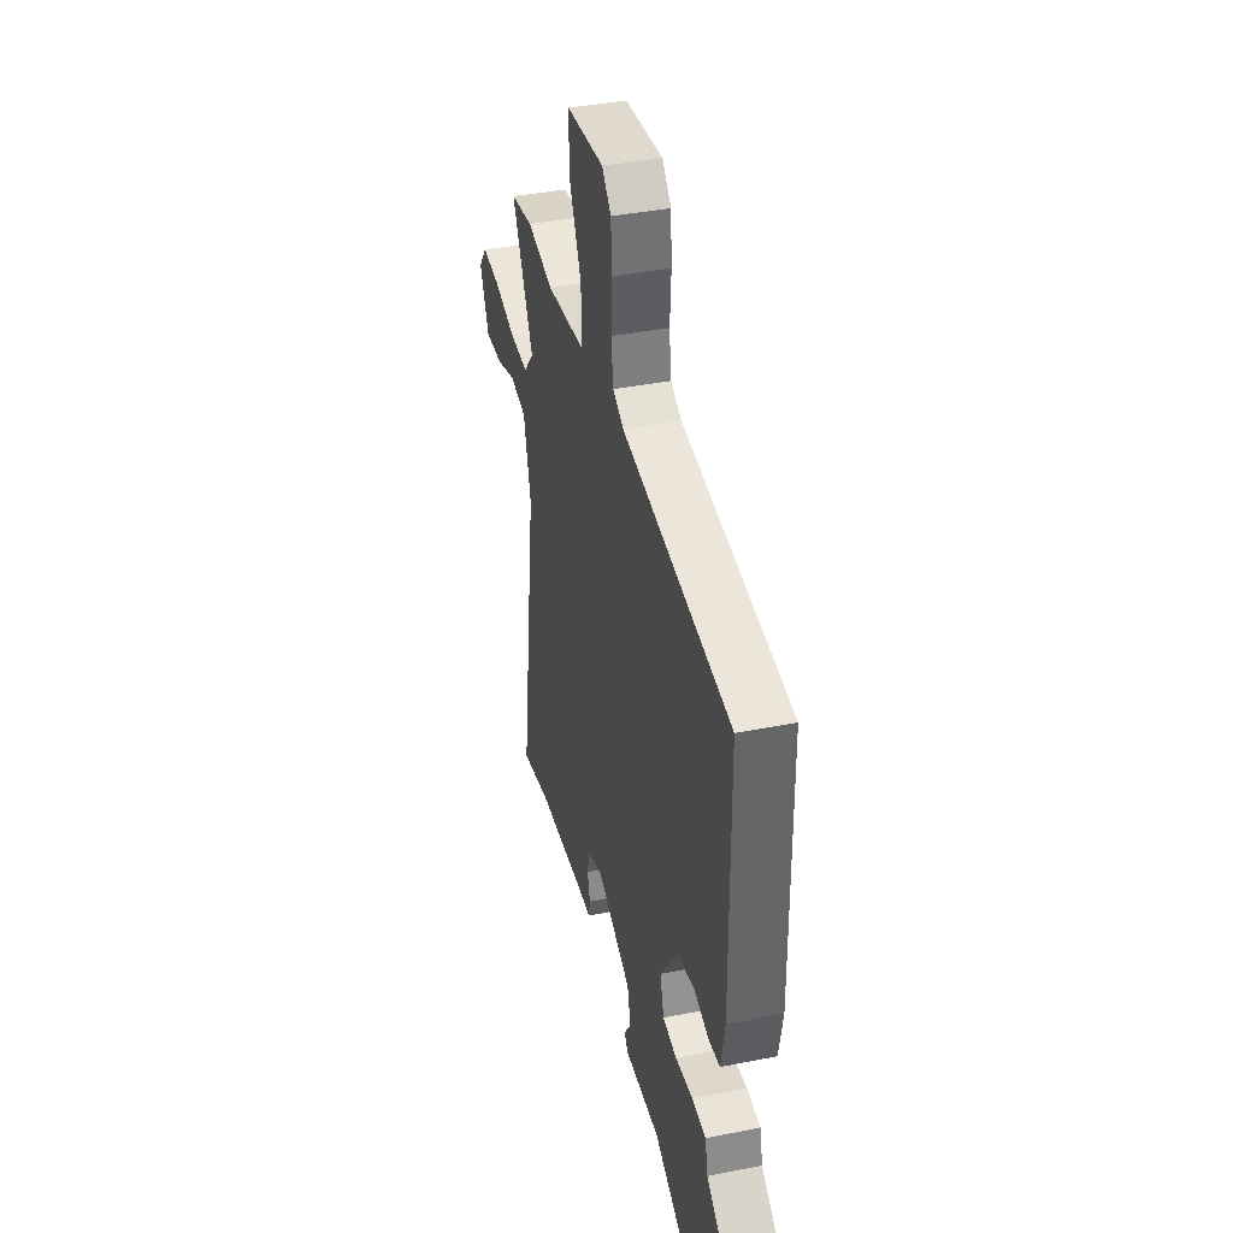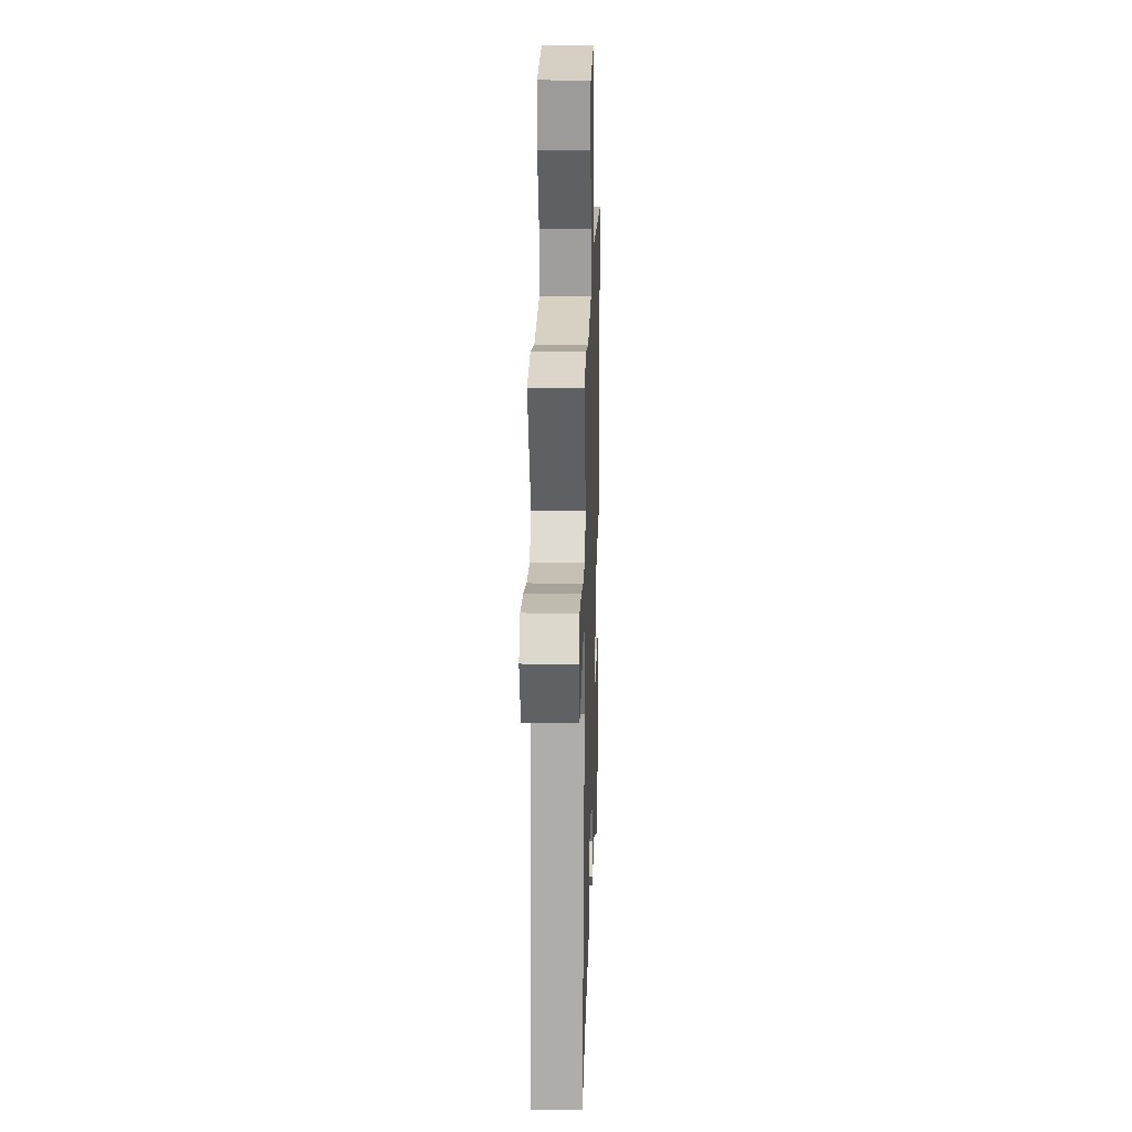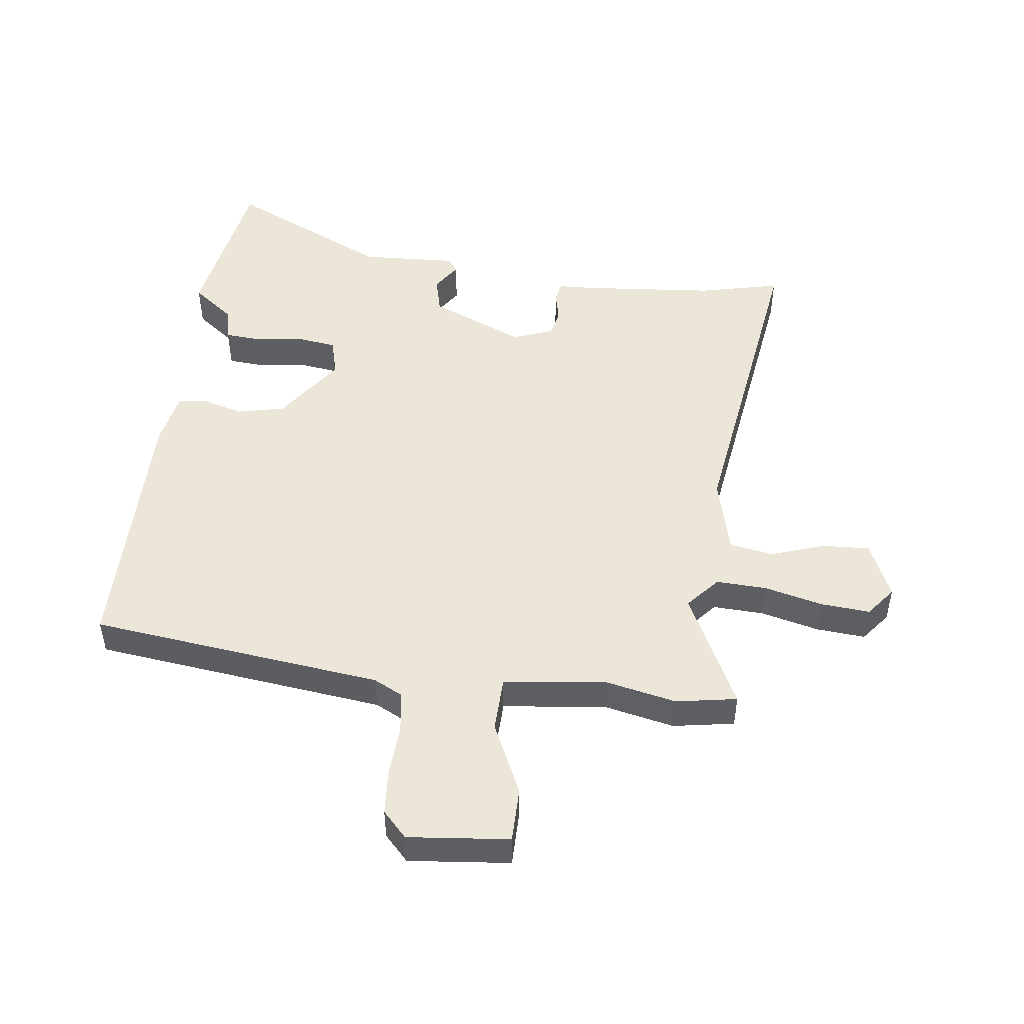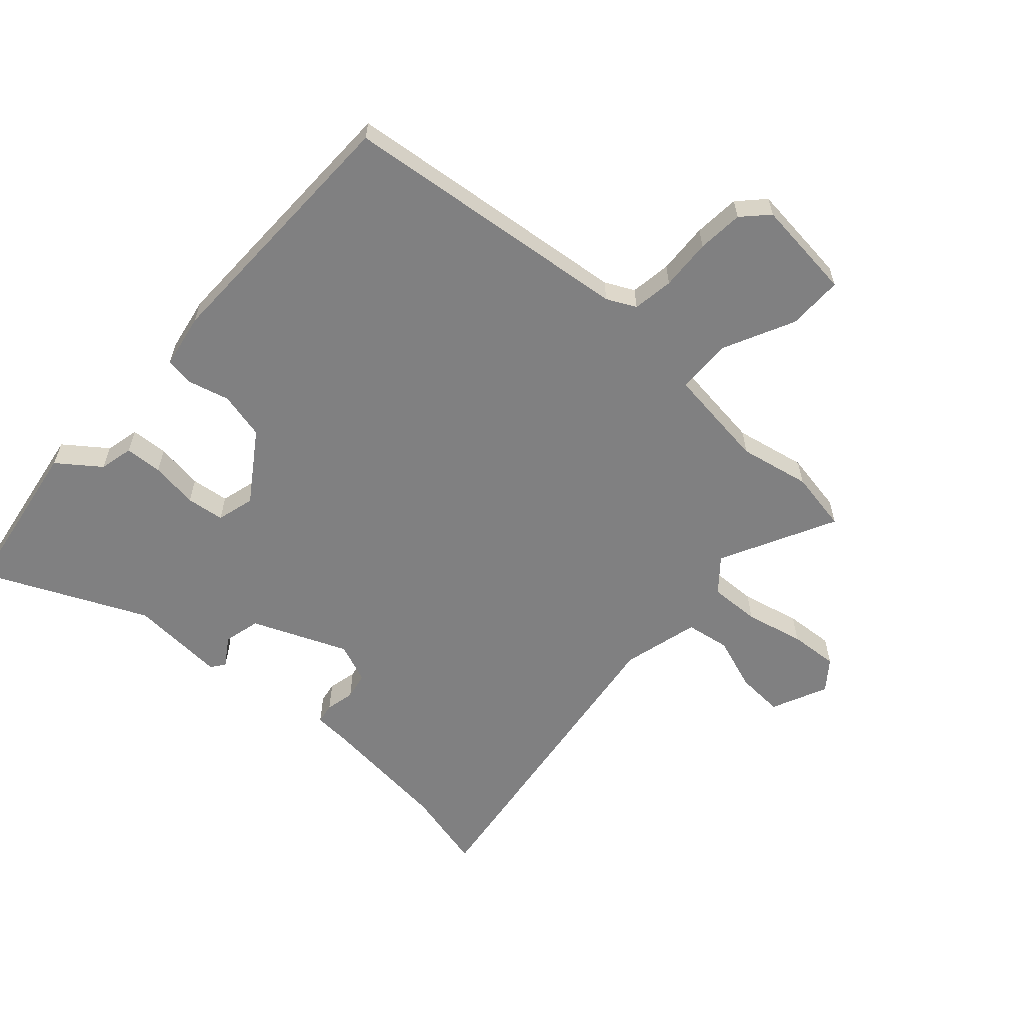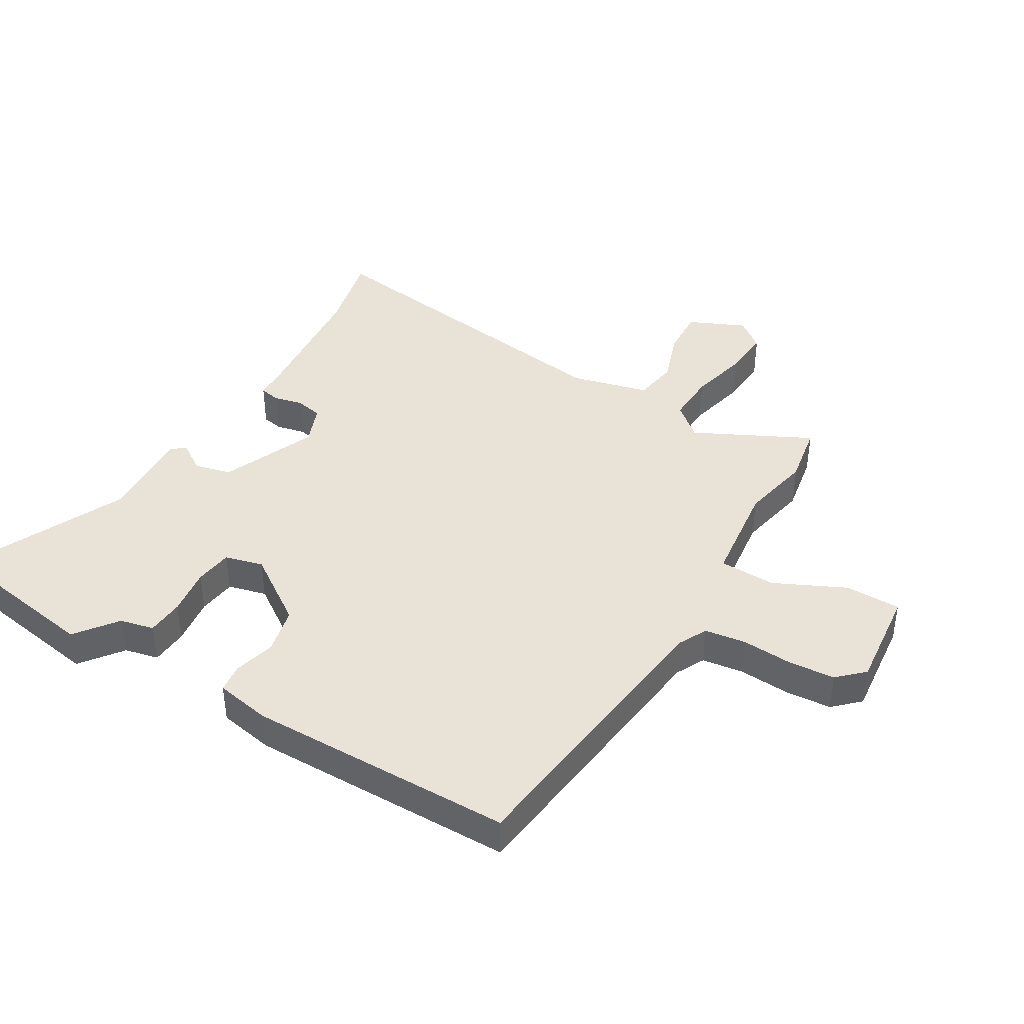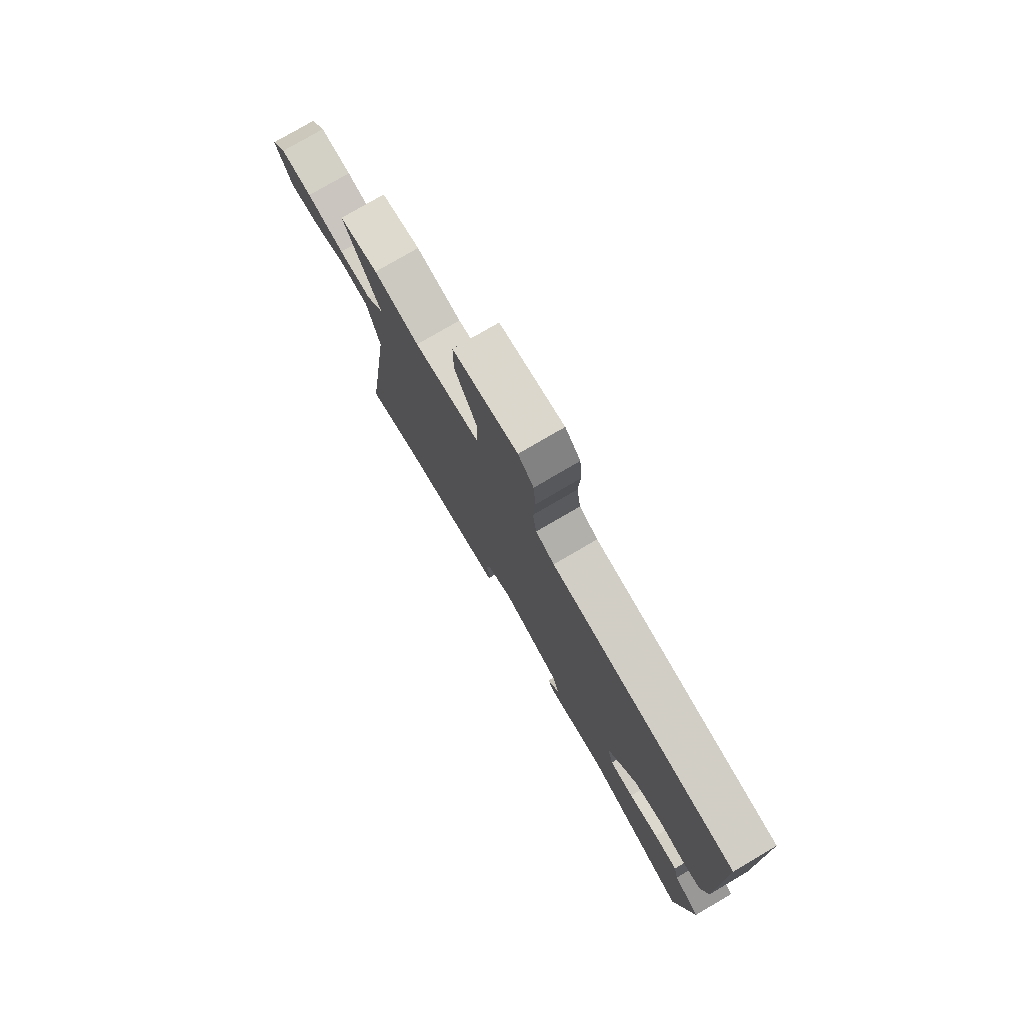
<metadata>
{"format":"obj","ext":"obj","renderer":"f3d","projection":"perspective","resolution":1024,"background":"white","views":[{"elev":39.4,"azim":-103.9,"up":"+Z"},{"elev":20.1,"azim":91.7,"up":"+Z"},{"elev":49.0,"azim":7.5,"up":"+Y"},{"elev":-60.2,"azim":-42.2,"up":"+Y"},{"elev":41.4,"azim":-59.1,"up":"+Y"},{"elev":77.7,"azim":-120.4,"up":"+Z"}]}
</metadata>
<code>
v 0.478 0.07 0.504
v 0.579 0.07 0.486
v 0.483 0.07 0.295
v 0.529 0.07 0.241
v 0.613 0.07 0.244
v 0.71 0.07 0.267
v 0.791 0.07 0.273
v 0.829 0.07 0.224
v 0.787 0.07 0.131
v 0.709 0.07 0.135
v 0.62 0.07 0.166
v 0.547 0.07 0.154
v 0.514 0.07 0.026
v 0.589 0.07 -0.521
v 0.454 0.07 -0.489
v 0.236 0.07 -0.468
v 0.175 0.07 -0.465
v 0.169 0.07 -0.431
v 0.18 0.07 -0.383
v 0.171 0.07 -0.338
v 0.105 0.07 -0.312
v -0.052 0.07 -0.378
v -0.067 0.07 -0.439
v -0.036 0.07 -0.486
v -0.053 0.07 -0.509
v -0.212 0.07 -0.5
v -0.48 0.07 -0.624
v -0.524 0.07 -0.354
v -0.455 0.07 -0.302
v -0.442 0.07 -0.246
v -0.38 0.07 -0.242
v -0.301 0.07 -0.253
v -0.238 0.07 -0.245
v -0.221 0.07 -0.182
v -0.299 0.07 -0.068
v -0.377 0.07 -0.05
v -0.445 0.07 -0.068
v -0.493 0.07 -0.062
v -0.51 0.07 0.029
v -0.505 0.07 0.471
v -0.021 0.07 0.526
v 0.027 0.07 0.55
v 0.037 0.07 0.618
v 0.032 0.07 0.703
v 0.038 0.07 0.779
v 0.078 0.07 0.821
v 0.245 0.07 0.803
v 0.245 0.07 0.711
v 0.189 0.07 0.594
v 0.191 0.07 0.501
v 0.361 0.07 0.48
v 0.478 0 0.504
v 0.579 0 0.486
v 0.483 0 0.295
v 0.529 0 0.241
v 0.613 0 0.244
v 0.71 0 0.267
v 0.791 0 0.273
v 0.829 0 0.224
v 0.787 0 0.131
v 0.709 0 0.135
v 0.62 0 0.166
v 0.547 0 0.154
v 0.514 0 0.026
v 0.589 0 -0.521
v 0.454 0 -0.489
v 0.236 0 -0.468
v 0.175 0 -0.465
v 0.169 0 -0.431
v 0.18 0 -0.383
v 0.171 0 -0.338
v 0.105 0 -0.312
v -0.052 0 -0.378
v -0.067 0 -0.439
v -0.036 0 -0.486
v -0.053 0 -0.509
v -0.212 0 -0.5
v -0.48 0 -0.624
v -0.524 0 -0.354
v -0.455 0 -0.302
v -0.442 0 -0.246
v -0.38 0 -0.242
v -0.301 0 -0.253
v -0.238 0 -0.245
v -0.221 0 -0.182
v -0.299 0 -0.068
v -0.377 0 -0.05
v -0.445 0 -0.068
v -0.493 0 -0.062
v -0.51 0 0.029
v -0.505 0 0.471
v -0.021 0 0.526
v 0.027 0 0.55
v 0.037 0 0.618
v 0.032 0 0.703
v 0.038 0 0.779
v 0.078 0 0.821
v 0.245 0 0.803
v 0.245 0 0.711
v 0.189 0 0.594
v 0.191 0 0.501
v 0.361 0 0.48
f 47 48 49
f 46 47 49
f 45 46 49
f 44 45 49
f 43 44 49
f 42 43 49 50
f 41 42 50
f 41 50 51
f 40 41 51
f 39 40 51
f 38 39 51
f 37 38 51
f 36 37 51
f 29 30 31 32
f 29 32 33
f 28 29 33
f 27 28 33
f 26 27 33
f 25 26 33
f 24 25 33
f 23 24 33
f 22 23 33 34
f 16 17 18 19
f 15 16 19 20
f 13 14 15 20
f 12 13 20 21
f 9 10 11
f 8 9 11
f 7 8 11
f 6 7 11
f 5 6 11
f 4 5 11 12
f 22 34 35
f 21 22 35
f 12 21 35
f 4 12 35
f 3 4 35
f 35 36 51
f 3 35 51
f 2 3 51
f 1 2 51
f 100 99 98
f 100 98 97
f 100 97 96
f 100 96 95
f 100 95 94
f 101 100 94 93
f 101 93 92
f 102 101 92
f 102 92 91
f 102 91 90
f 102 90 89
f 102 89 88
f 102 88 87
f 83 82 81 80
f 84 83 80
f 84 80 79
f 84 79 78
f 84 78 77
f 84 77 76
f 84 76 75
f 84 75 74
f 85 84 74 73
f 70 69 68 67
f 71 70 67 66
f 71 66 65 64
f 72 71 64 63
f 62 61 60
f 62 60 59
f 62 59 58
f 62 58 57
f 62 57 56
f 63 62 56 55
f 86 85 73
f 86 73 72
f 86 72 63
f 86 63 55
f 86 55 54
f 102 87 86
f 102 86 54
f 102 54 53
f 102 53 52
f 1 52 53 2
f 2 53 54 3
f 3 54 55 4
f 4 55 56 5
f 5 56 57 6
f 6 57 58 7
f 7 58 59 8
f 8 59 60 9
f 9 60 61 10
f 10 61 62 11
f 11 62 63 12
f 12 63 64 13
f 13 64 65 14
f 14 65 66 15
f 15 66 67 16
f 16 67 68 17
f 17 68 69 18
f 18 69 70 19
f 19 70 71 20
f 20 71 72 21
f 21 72 73 22
f 22 73 74 23
f 23 74 75 24
f 24 75 76 25
f 25 76 77 26
f 26 77 78 27
f 27 78 79 28
f 28 79 80 29
f 29 80 81 30
f 30 81 82 31
f 31 82 83 32
f 32 83 84 33
f 33 84 85 34
f 34 85 86 35
f 35 86 87 36
f 36 87 88 37
f 37 88 89 38
f 38 89 90 39
f 39 90 91 40
f 40 91 92 41
f 41 92 93 42
f 42 93 94 43
f 43 94 95 44
f 44 95 96 45
f 45 96 97 46
f 46 97 98 47
f 47 98 99 48
f 48 99 100 49
f 49 100 101 50
f 50 101 102 51
f 51 102 52 1

</code>
